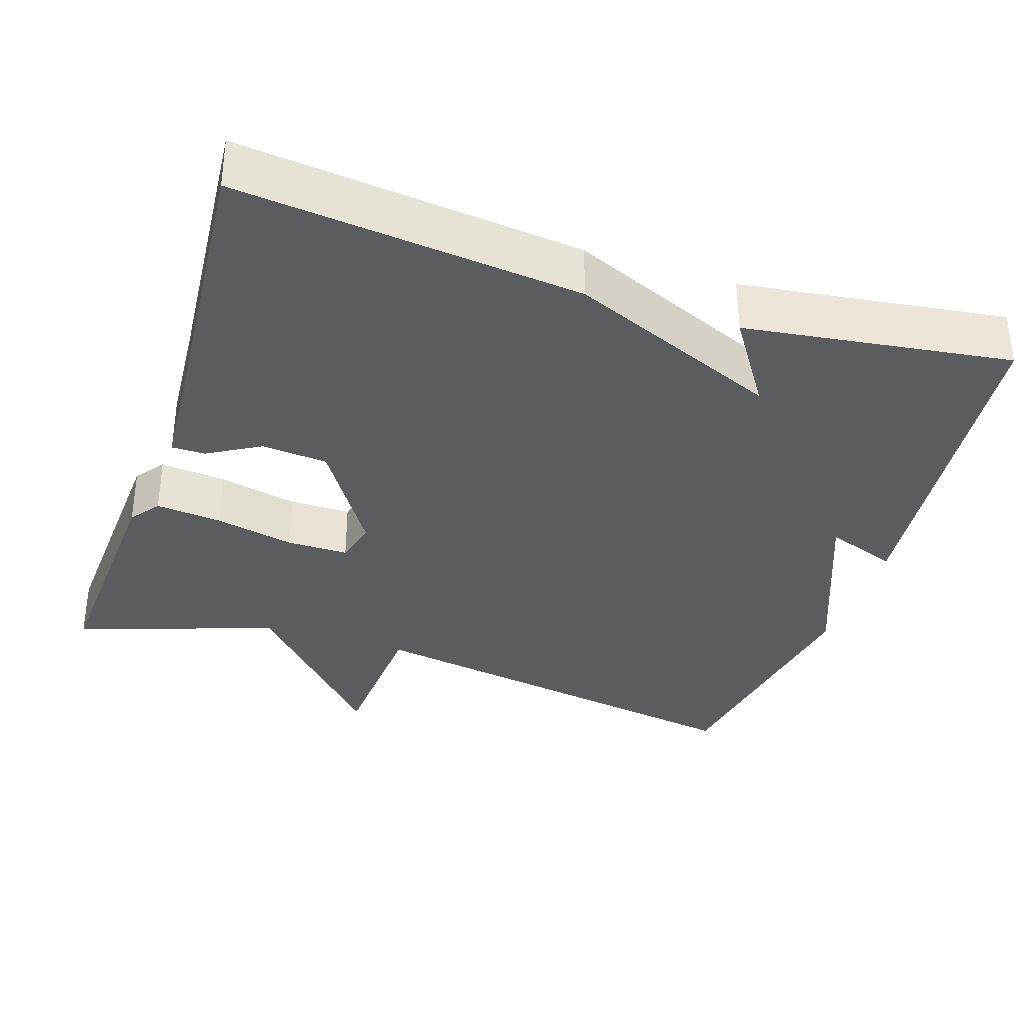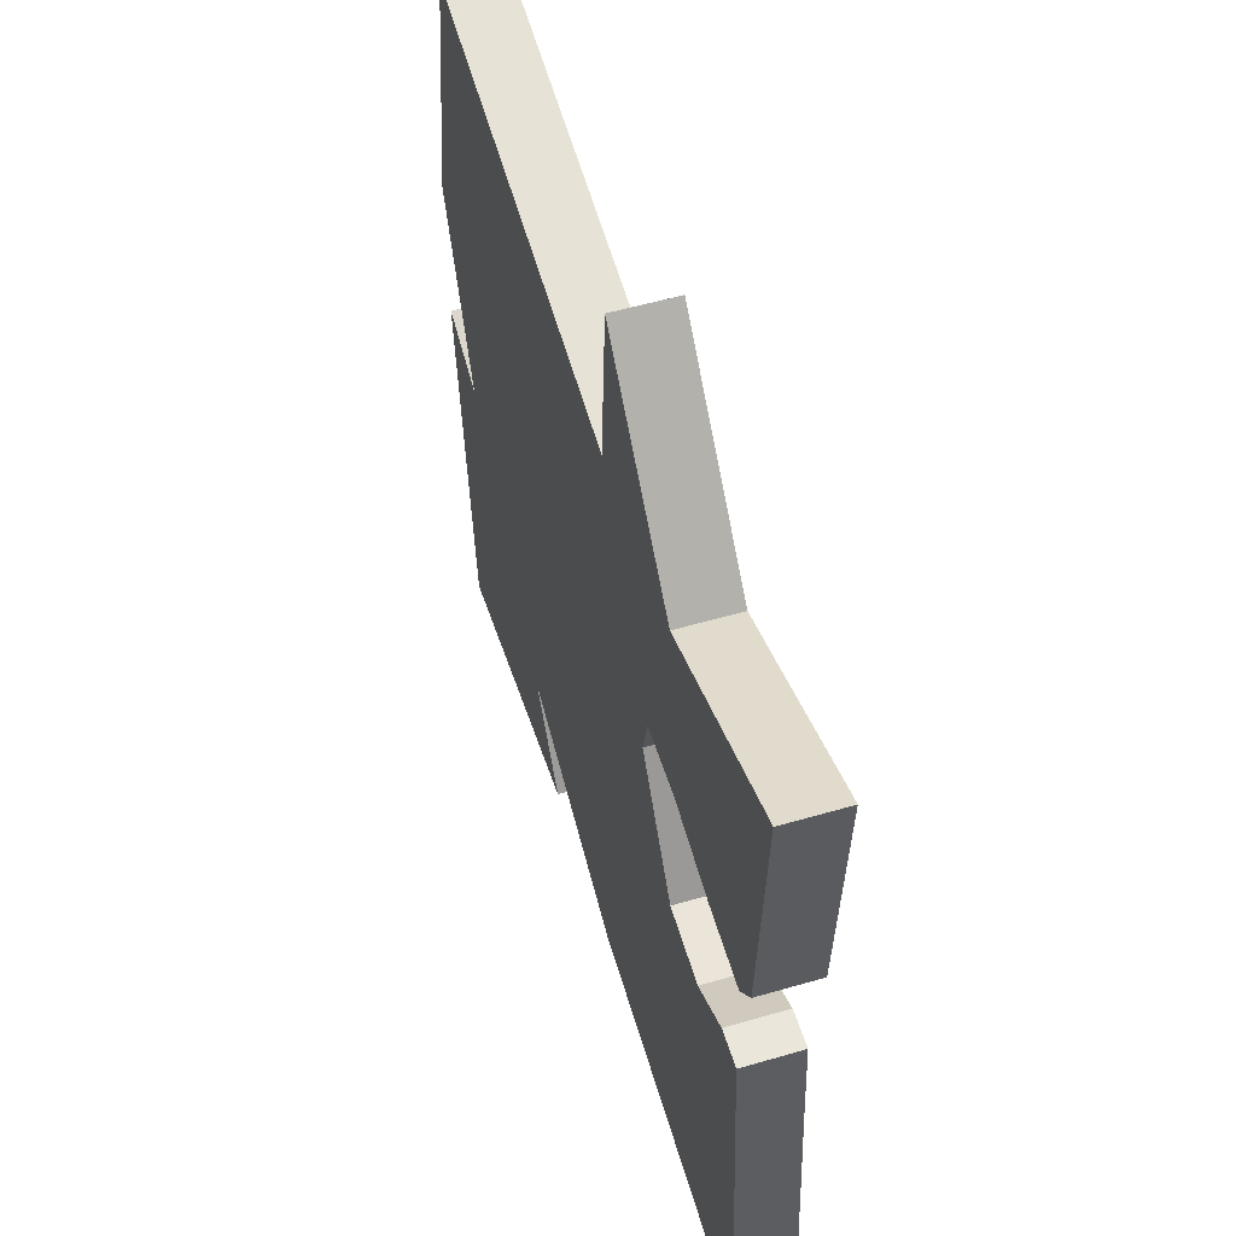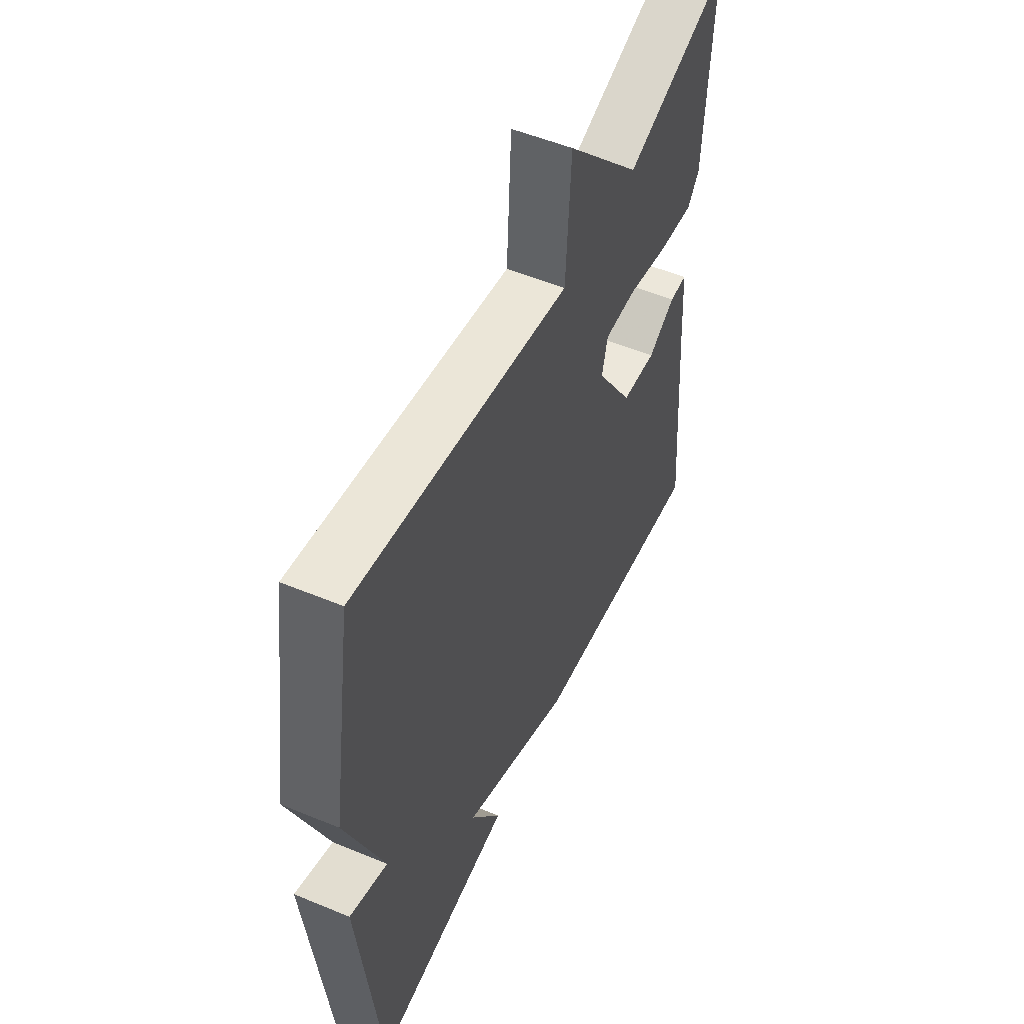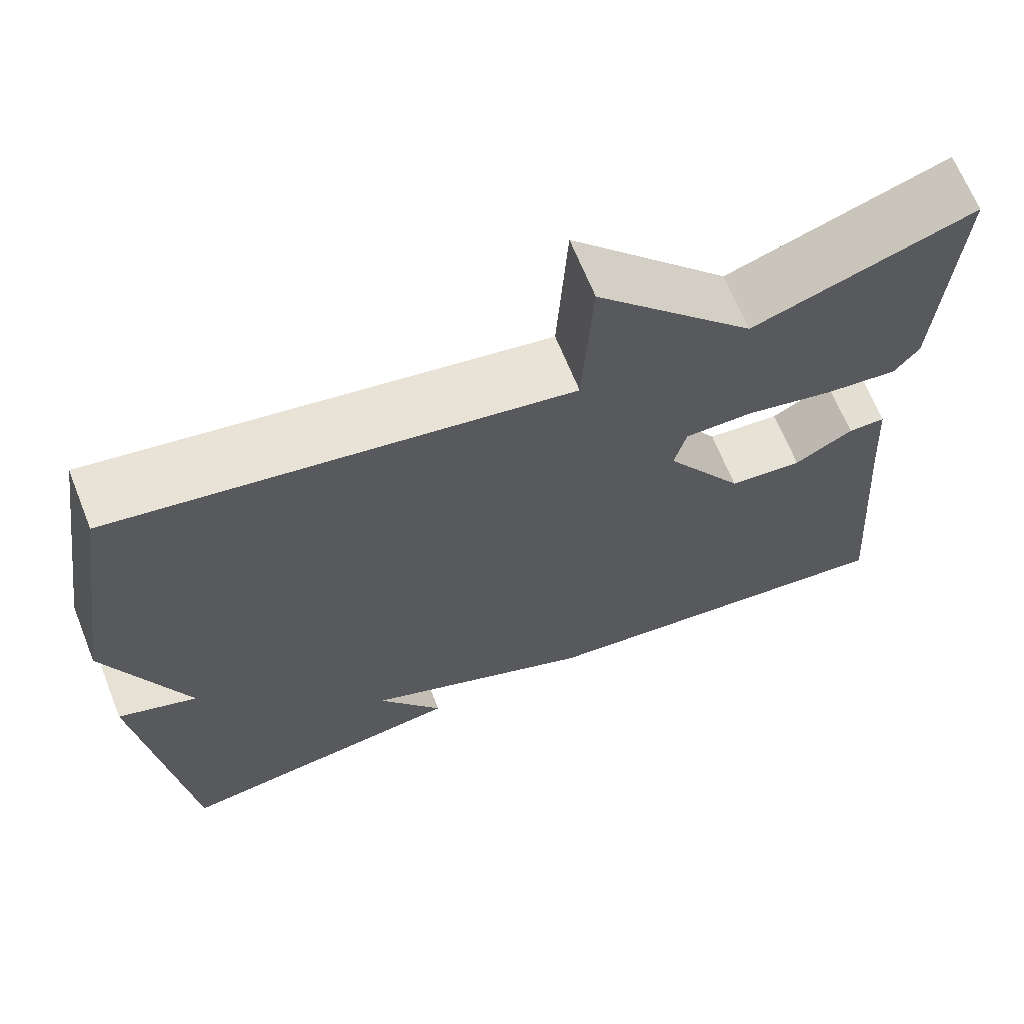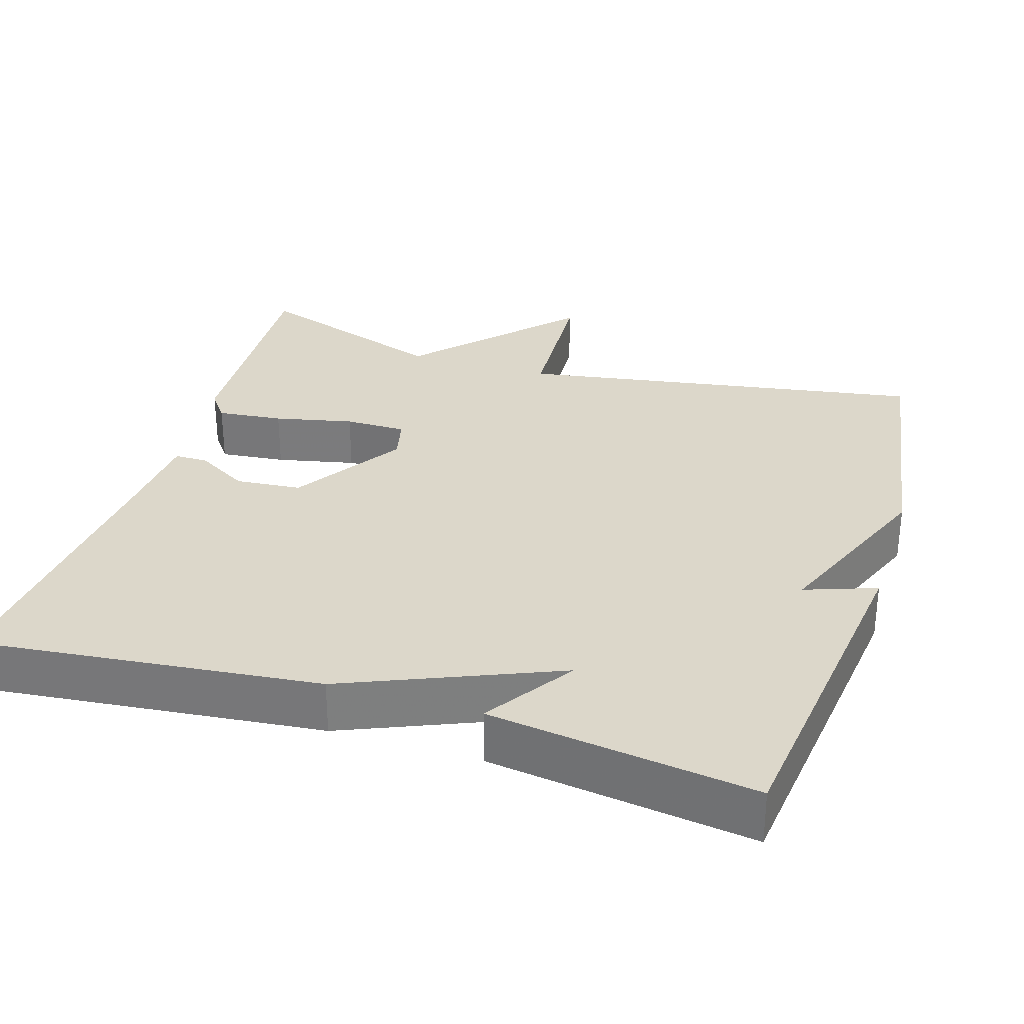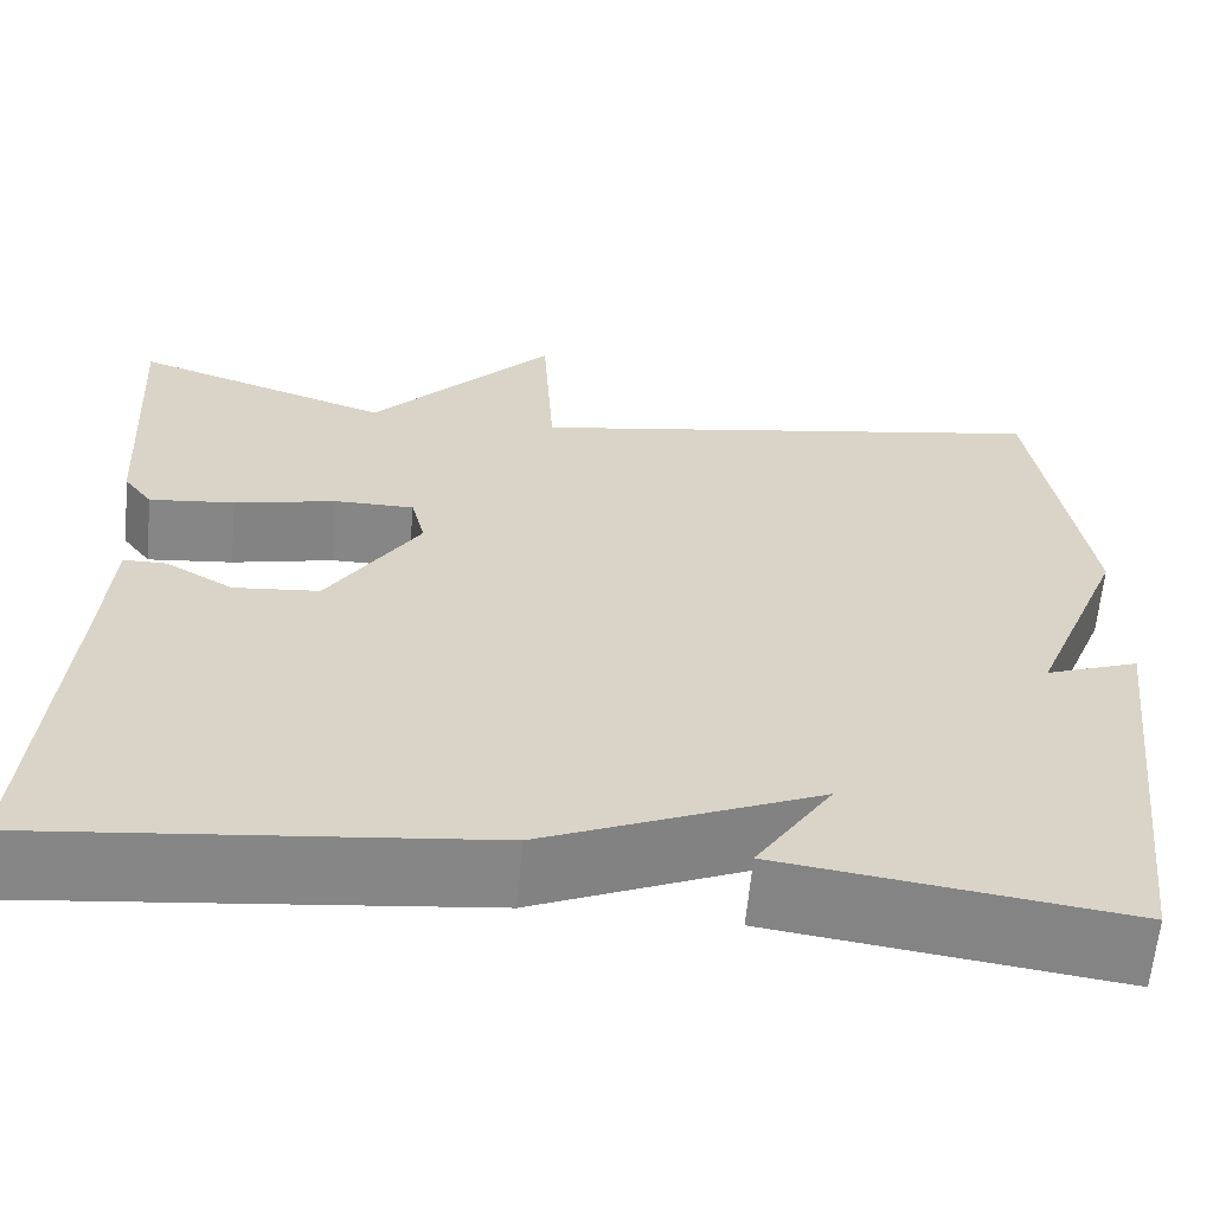
<metadata>
{"format":"obj","ext":"obj","renderer":"f3d","projection":"perspective","resolution":1024,"background":"white","views":[{"elev":-34.7,"azim":161.8,"up":"+Y"},{"elev":54.7,"azim":72.9,"up":"+Z"},{"elev":53.0,"azim":-66.0,"up":"+Z"},{"elev":66.8,"azim":-21.8,"up":"+Z"},{"elev":30.8,"azim":-162.6,"up":"+Y"},{"elev":-62.1,"azim":174.8,"up":"+Z"}]}
</metadata>
<code>
v 0.5 0.07 -0.5
v 0.049 0.07 -0.452
v -0.228 0.07 -0.335
v -0.151 0.07 -0.452
v -0.5 0.07 -0.5
v -0.553 0.07 -0.04
v -0.459 0.07 -0.074
v -0.553 0.07 0.16
v -0.5 0.07 0.5
v 0.038 0.07 0.41
v 0.05 0.07 0.614
v 0.238 0.07 0.41
v 0.5 0.07 0.5
v 0.482 0.07 0.185
v 0.453 0.07 0.146
v 0.366 0.07 0.155
v 0.262 0.07 0.178
v 0.181 0.07 0.178
v 0.167 0.07 0.12
v 0.26 0.07 -0.025
v 0.347 0.07 -0.033
v 0.416 0.07 0.007
v 0.46 0.07 0.007
v 0.469 0.07 -0.122
v 0.5 0 -0.5
v 0.049 0 -0.452
v -0.228 0 -0.335
v -0.151 0 -0.452
v -0.5 0 -0.5
v -0.553 0 -0.04
v -0.459 0 -0.074
v -0.553 0 0.16
v -0.5 0 0.5
v 0.038 0 0.41
v 0.05 0 0.614
v 0.238 0 0.41
v 0.5 0 0.5
v 0.482 0 0.185
v 0.453 0 0.146
v 0.366 0 0.155
v 0.262 0 0.178
v 0.181 0 0.178
v 0.167 0 0.12
v 0.26 0 -0.025
v 0.347 0 -0.033
v 0.416 0 0.007
v 0.46 0 0.007
v 0.469 0 -0.122
f 21 22 23 24
f 1 2 3
f 24 1 3
f 21 24 3
f 20 21 3
f 19 20 3
f 18 19 3
f 15 16 17
f 14 15 17
f 13 14 17
f 12 13 17
f 12 17 18
f 11 12 18
f 10 11 18
f 10 18 3
f 9 10 3
f 8 9 3
f 7 8 3
f 5 6 7
f 4 5 7
f 3 4 7
f 48 47 46 45
f 27 26 25
f 27 25 48
f 27 48 45
f 27 45 44
f 27 44 43
f 27 43 42
f 41 40 39
f 41 39 38
f 41 38 37
f 41 37 36
f 42 41 36
f 42 36 35
f 42 35 34
f 27 42 34
f 27 34 33
f 27 33 32
f 27 32 31
f 31 30 29
f 31 29 28
f 31 28 27
f 1 25 26 2
f 2 26 27 3
f 3 27 28 4
f 4 28 29 5
f 5 29 30 6
f 6 30 31 7
f 7 31 32 8
f 8 32 33 9
f 9 33 34 10
f 10 34 35 11
f 11 35 36 12
f 12 36 37 13
f 13 37 38 14
f 14 38 39 15
f 15 39 40 16
f 16 40 41 17
f 17 41 42 18
f 18 42 43 19
f 19 43 44 20
f 20 44 45 21
f 21 45 46 22
f 22 46 47 23
f 23 47 48 24
f 24 48 25 1

</code>
